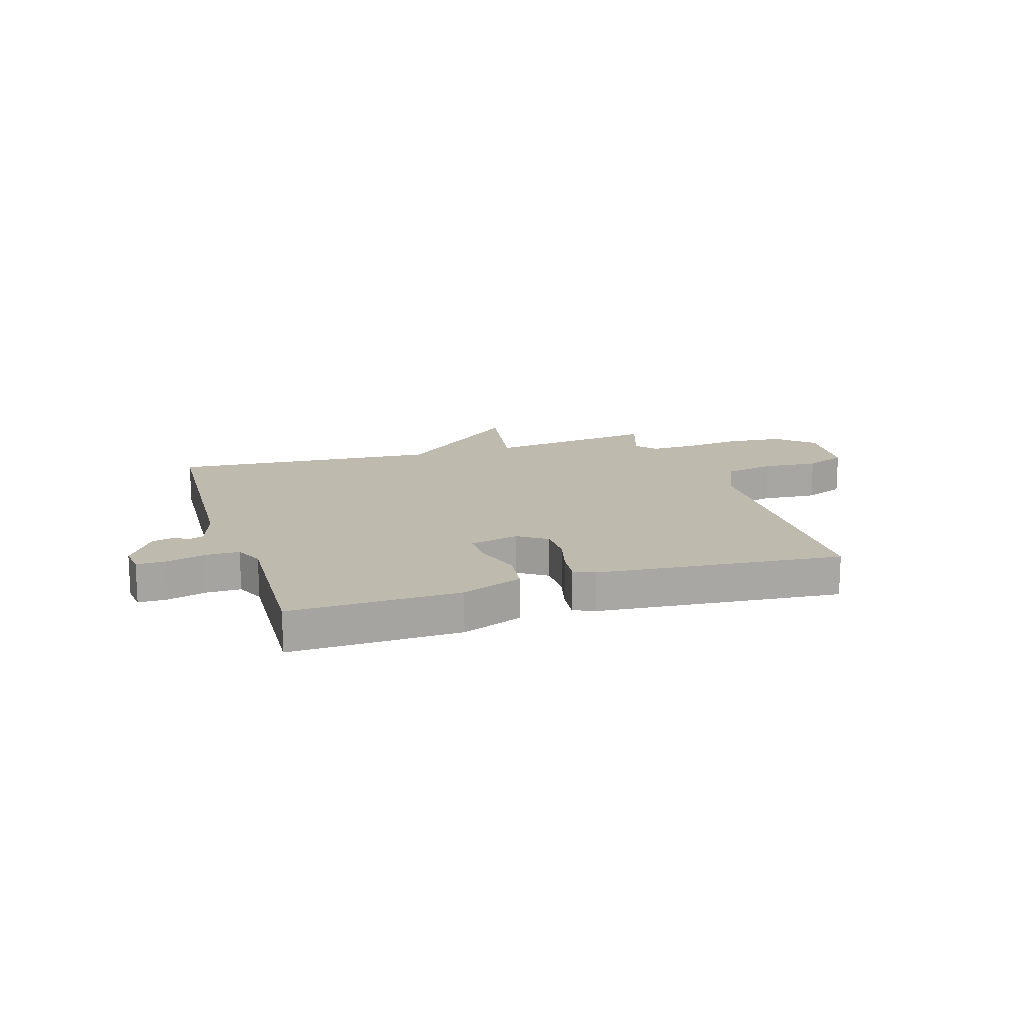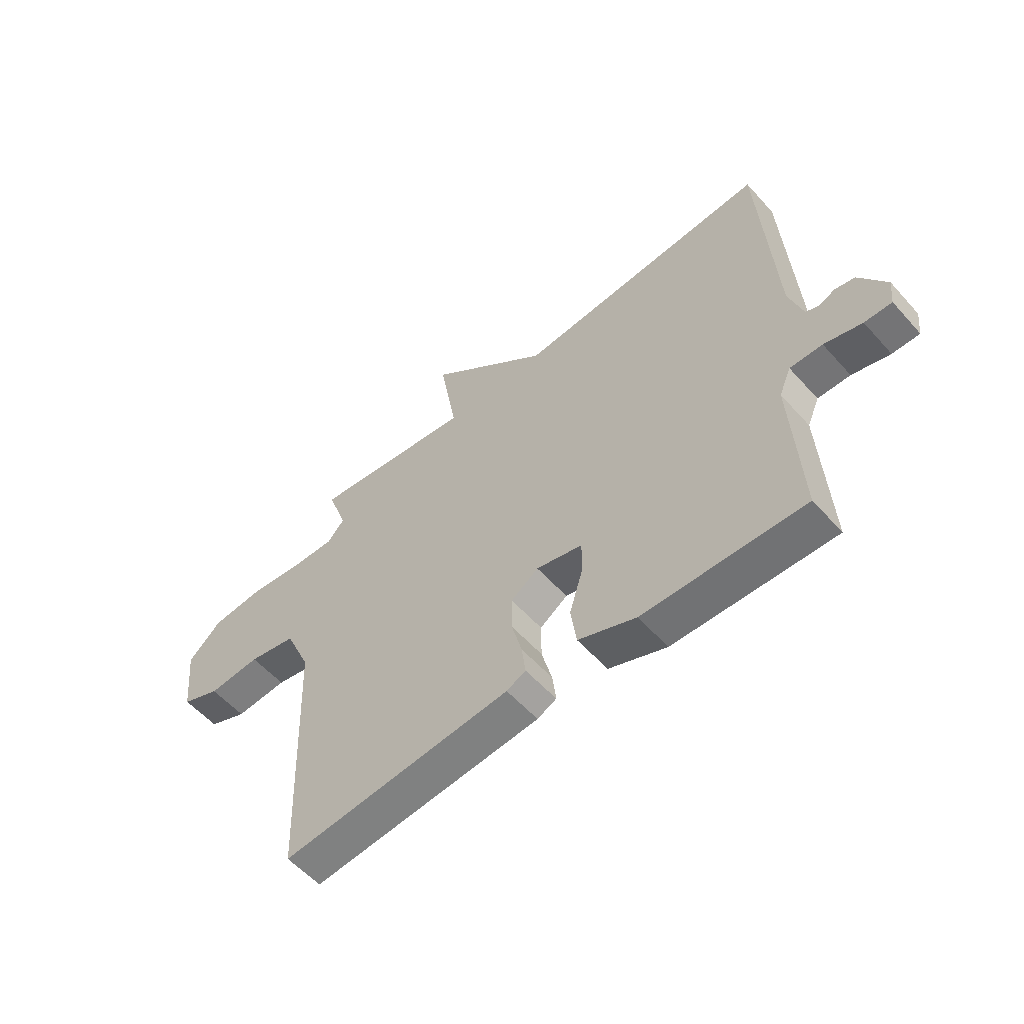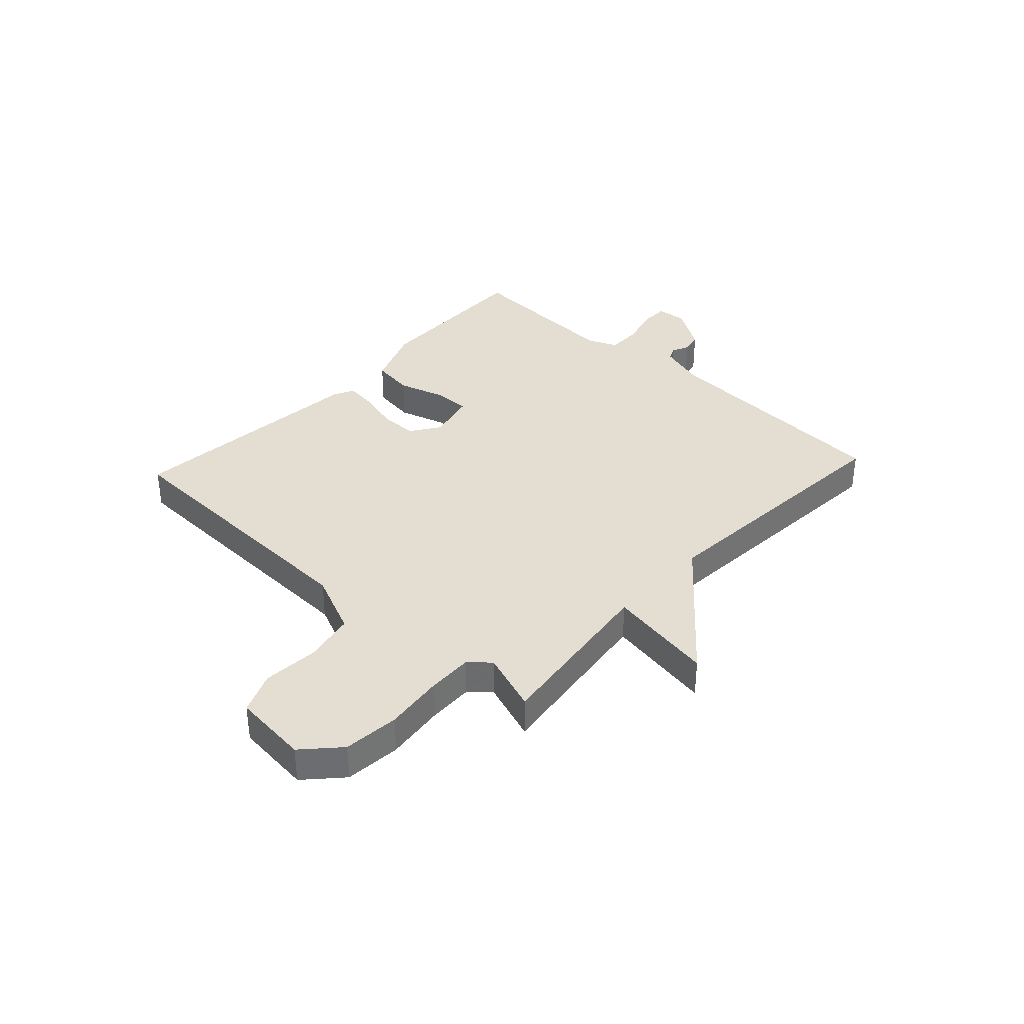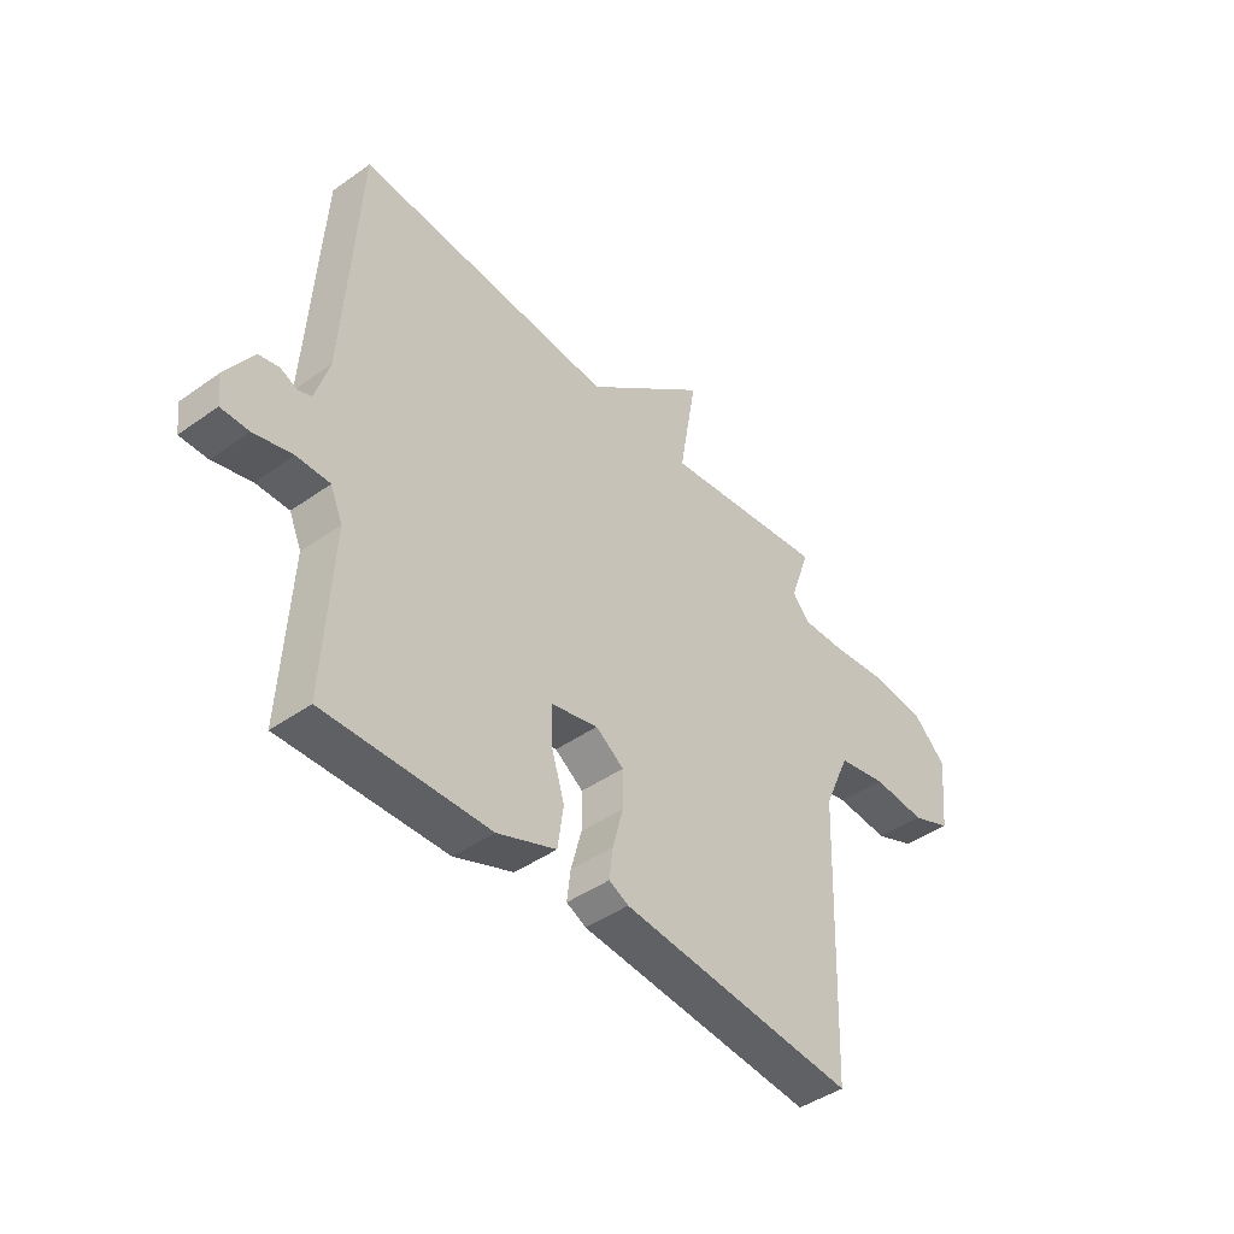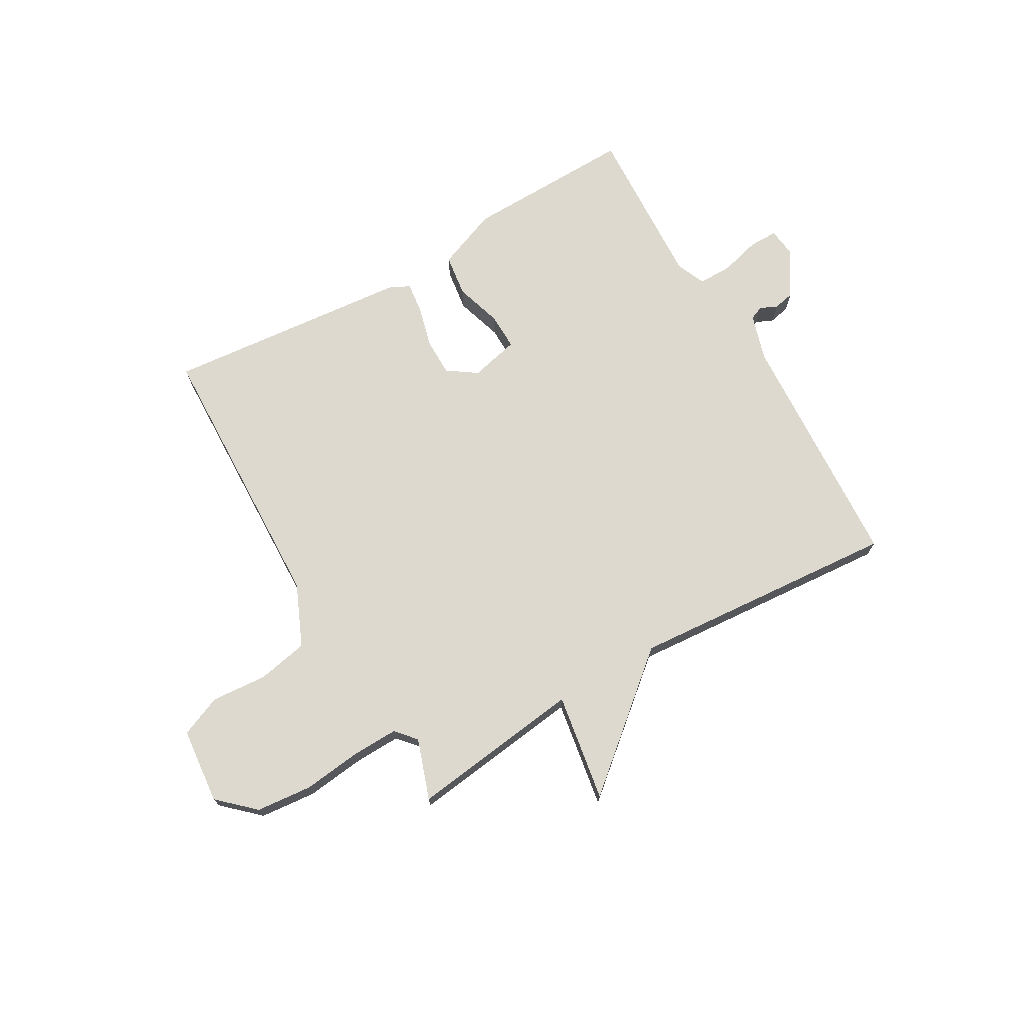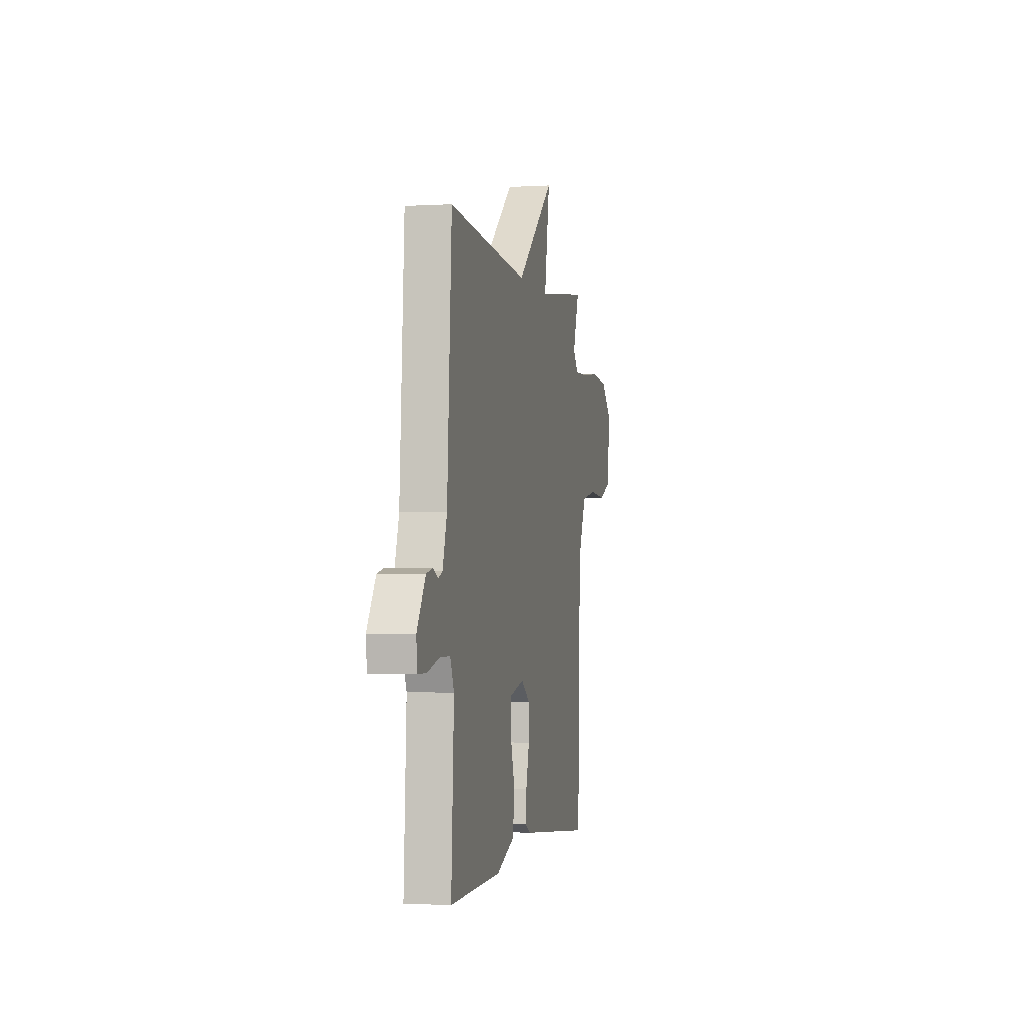
<metadata>
{"format":"obj","ext":"obj","renderer":"f3d","projection":"perspective","resolution":1024,"background":"white","views":[{"elev":15.5,"azim":162.2,"up":"+Y"},{"elev":-56.3,"azim":41.1,"up":"+Z"},{"elev":36.3,"azim":-47.3,"up":"+Y"},{"elev":-43.7,"azim":129.9,"up":"+Z"},{"elev":71.8,"azim":-30.1,"up":"+Y"},{"elev":-2.0,"azim":102.1,"up":"+Z"}]}
</metadata>
<code>
v -0.5 0.07 0.5
v -0.187 0.07 0.461
v -0.22 0.07 0.656
v 0.013 0.07 0.461
v 0.5 0.07 0.5
v 0.527 0.07 0.057
v 0.553 0.07 -0.027
v 0.578 0.07 -0.037
v 0.609 0.07 -0.023
v 0.647 0.07 -0.031
v 0.699 0.07 -0.112
v 0.693 0.07 -0.166
v 0.641 0.07 -0.166
v 0.569 0.07 -0.147
v 0.507 0.07 -0.147
v 0.484 0.07 -0.2
v 0.5 0.07 -0.5
v 0.192 0.07 -0.494
v 0.081 0.07 -0.451
v 0.07 0.07 -0.374
v 0.096 0.07 -0.289
v 0.097 0.07 -0.223
v 0.008 0.07 -0.202
v -0.045 0.07 -0.239
v -0.045 0.07 -0.307
v -0.025 0.07 -0.382
v -0.018 0.07 -0.439
v -0.055 0.07 -0.457
v -0.5 0.07 -0.5
v -0.518 0.07 0.008
v -0.567 0.07 0.119
v -0.659 0.07 0.137
v -0.76 0.07 0.129
v -0.835 0.07 0.16
v -0.849 0.07 0.298
v -0.785 0.07 0.358
v -0.684 0.07 0.368
v -0.578 0.07 0.356
v -0.494 0.07 0.354
v -0.462 0.07 0.391
v -0.5 0 0.5
v -0.187 0 0.461
v -0.22 0 0.656
v 0.013 0 0.461
v 0.5 0 0.5
v 0.527 0 0.057
v 0.553 0 -0.027
v 0.578 0 -0.037
v 0.609 0 -0.023
v 0.647 0 -0.031
v 0.699 0 -0.112
v 0.693 0 -0.166
v 0.641 0 -0.166
v 0.569 0 -0.147
v 0.507 0 -0.147
v 0.484 0 -0.2
v 0.5 0 -0.5
v 0.192 0 -0.494
v 0.081 0 -0.451
v 0.07 0 -0.374
v 0.096 0 -0.289
v 0.097 0 -0.223
v 0.008 0 -0.202
v -0.045 0 -0.239
v -0.045 0 -0.307
v -0.025 0 -0.382
v -0.018 0 -0.439
v -0.055 0 -0.457
v -0.5 0 -0.5
v -0.518 0 0.008
v -0.567 0 0.119
v -0.659 0 0.137
v -0.76 0 0.129
v -0.835 0 0.16
v -0.849 0 0.298
v -0.785 0 0.358
v -0.684 0 0.368
v -0.578 0 0.356
v -0.494 0 0.354
v -0.462 0 0.391
f 36 37 38
f 35 36 38
f 34 35 38
f 33 34 38
f 32 33 38
f 31 32 38 39
f 30 31 39 40
f 29 30 40
f 28 29 40
f 27 28 40
f 26 27 40
f 25 26 40
f 19 20 21
f 18 19 21
f 17 18 21
f 16 17 21
f 15 16 21 22
f 12 13 14
f 11 12 14
f 10 11 14
f 9 10 14
f 8 9 14
f 7 8 14 15
f 15 22 23
f 7 15 23
f 6 7 23
f 2 3 4
f 40 1 2
f 25 40 2
f 24 25 2
f 4 5 6 23
f 2 4 23 24
f 78 77 76
f 78 76 75
f 78 75 74
f 78 74 73
f 78 73 72
f 79 78 72 71
f 80 79 71 70
f 80 70 69
f 80 69 68
f 80 68 67
f 80 67 66
f 80 66 65
f 61 60 59
f 61 59 58
f 61 58 57
f 61 57 56
f 62 61 56 55
f 54 53 52
f 54 52 51
f 54 51 50
f 54 50 49
f 54 49 48
f 55 54 48 47
f 63 62 55
f 63 55 47
f 63 47 46
f 44 43 42
f 42 41 80
f 42 80 65
f 42 65 64
f 63 46 45 44
f 64 63 44 42
f 1 41 42 2
f 2 42 43 3
f 3 43 44 4
f 4 44 45 5
f 5 45 46 6
f 6 46 47 7
f 7 47 48 8
f 8 48 49 9
f 9 49 50 10
f 10 50 51 11
f 11 51 52 12
f 12 52 53 13
f 13 53 54 14
f 14 54 55 15
f 15 55 56 16
f 16 56 57 17
f 17 57 58 18
f 18 58 59 19
f 19 59 60 20
f 20 60 61 21
f 21 61 62 22
f 22 62 63 23
f 23 63 64 24
f 24 64 65 25
f 25 65 66 26
f 26 66 67 27
f 27 67 68 28
f 28 68 69 29
f 29 69 70 30
f 30 70 71 31
f 31 71 72 32
f 32 72 73 33
f 33 73 74 34
f 34 74 75 35
f 35 75 76 36
f 36 76 77 37
f 37 77 78 38
f 38 78 79 39
f 39 79 80 40
f 40 80 41 1

</code>
